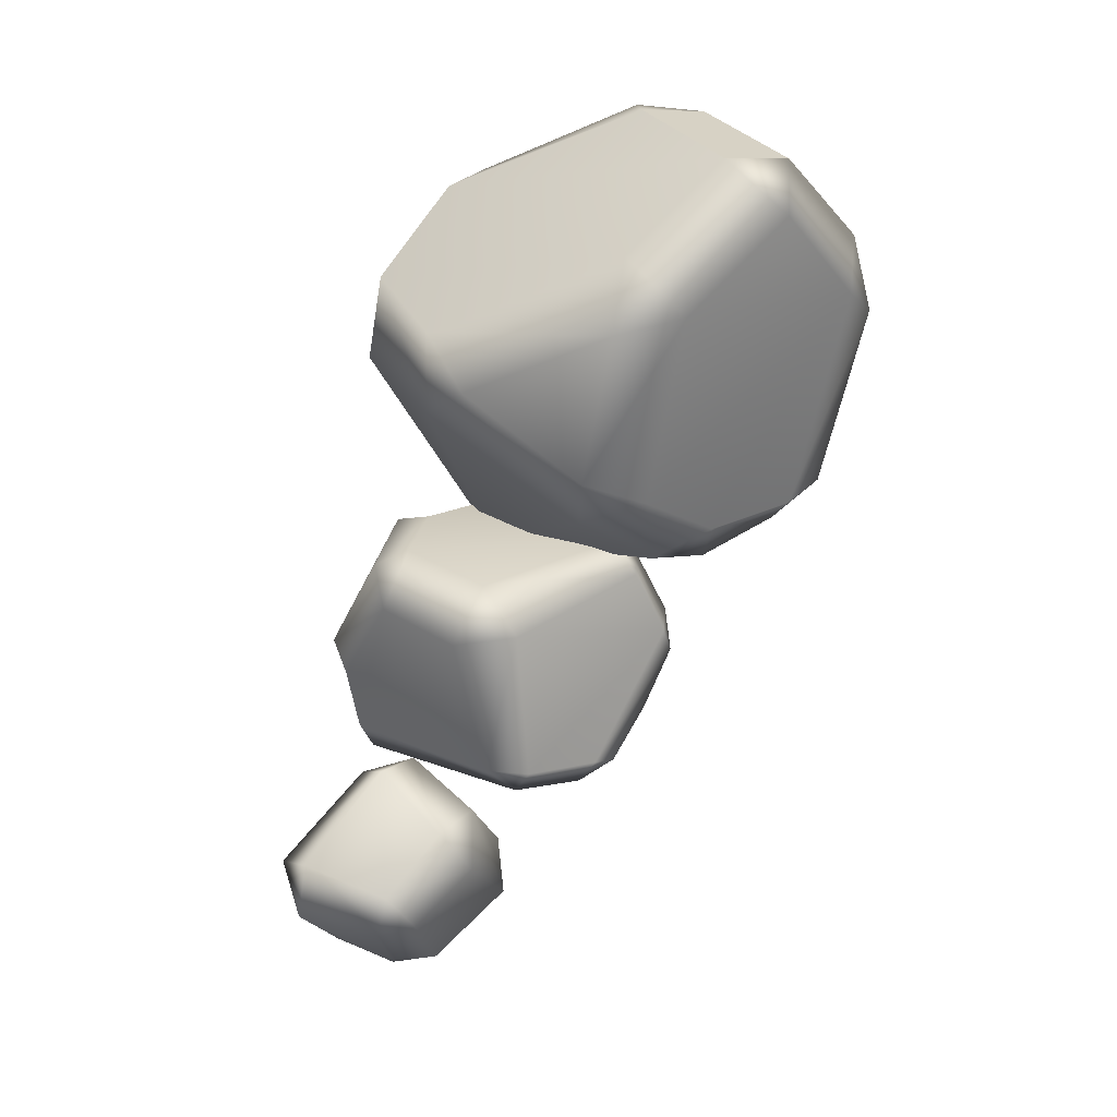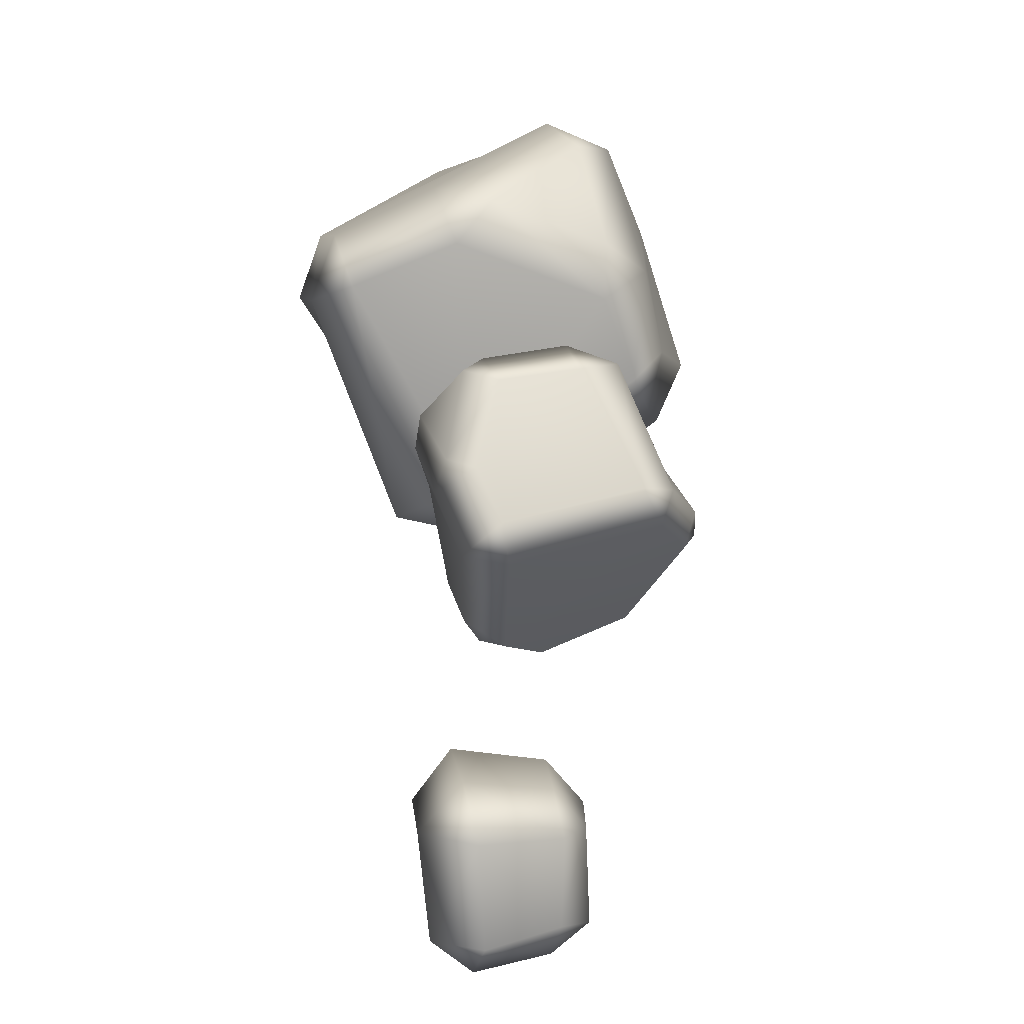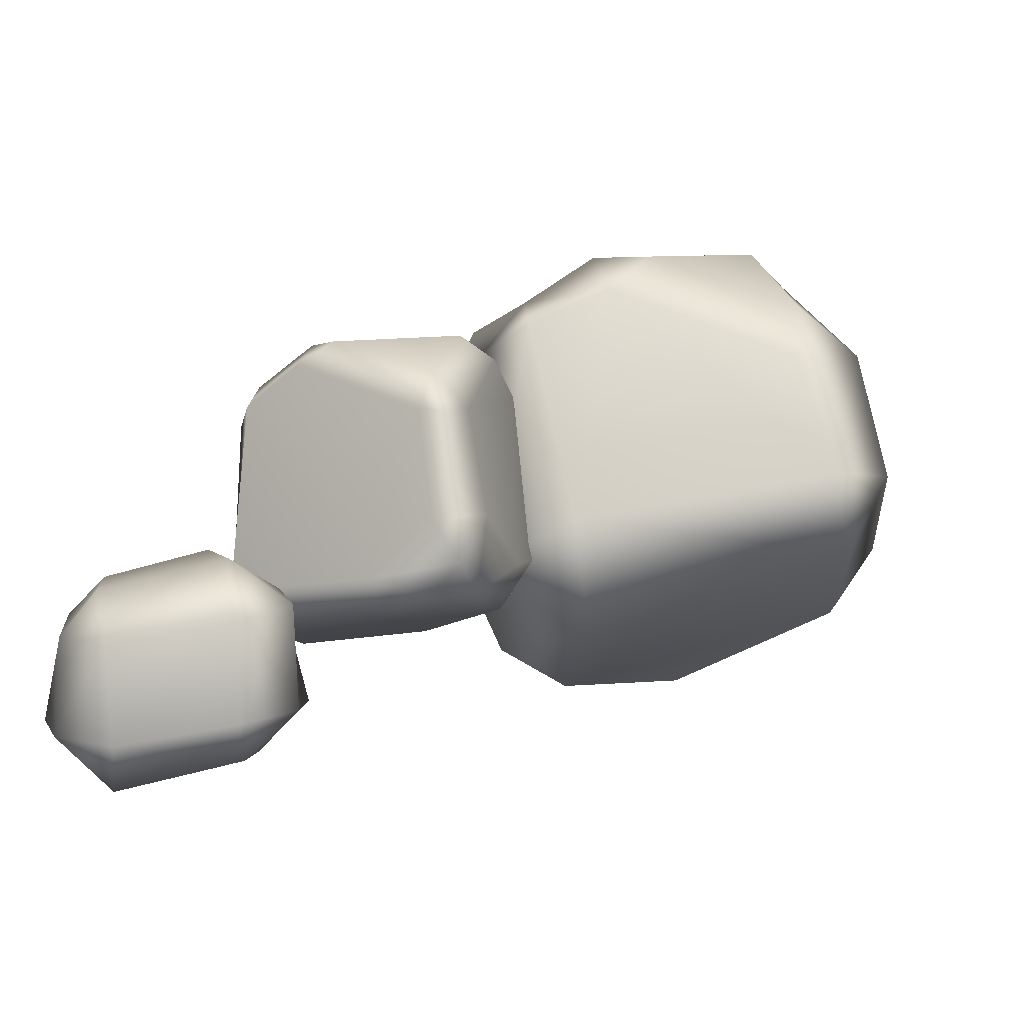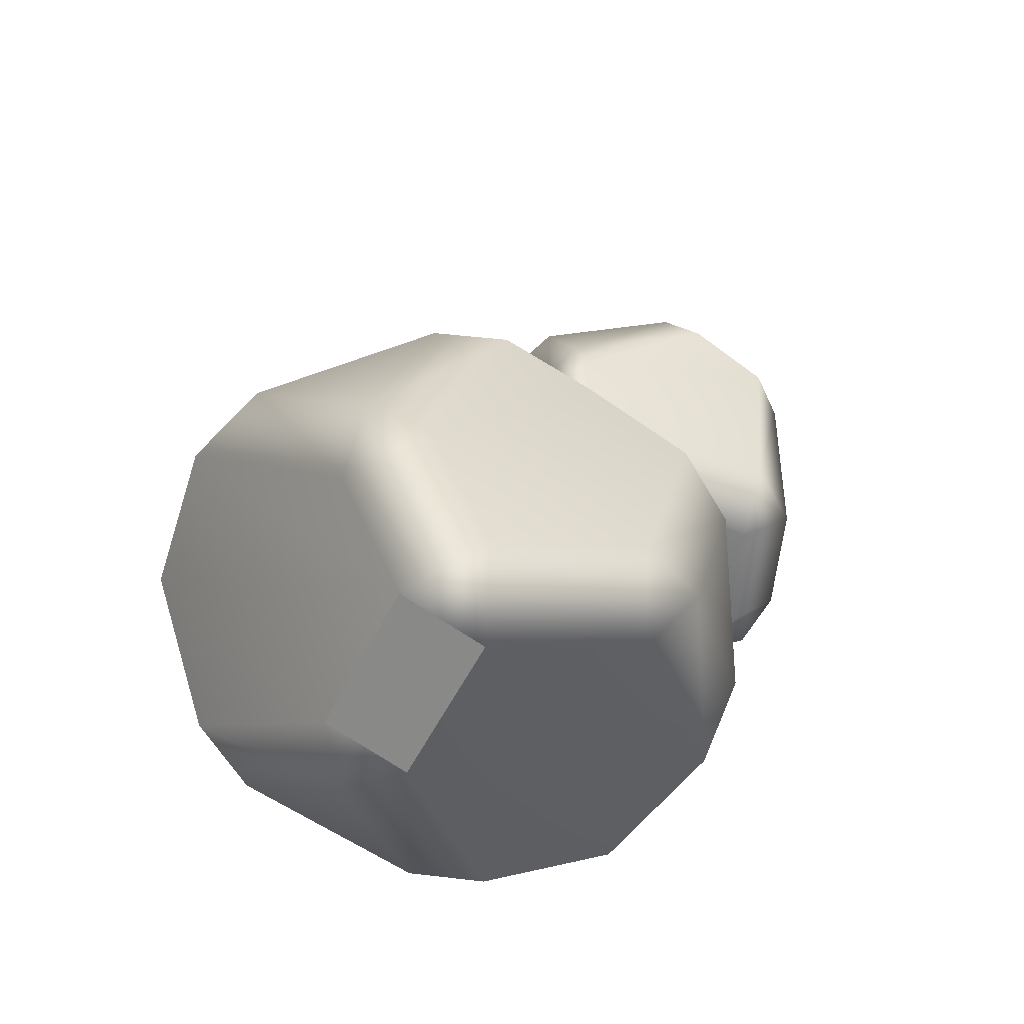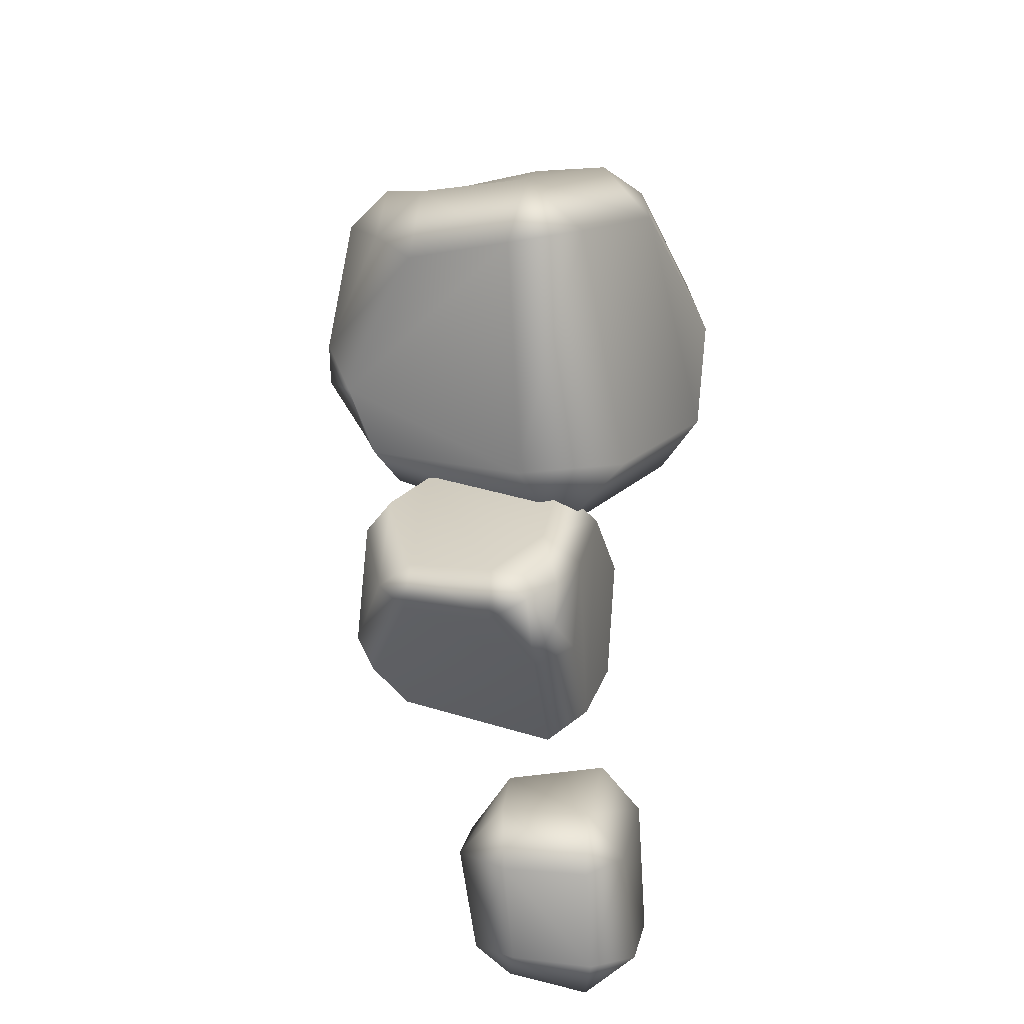
<metadata>
{"format":"obj","ext":"obj","renderer":"f3d","projection":"perspective","resolution":1024,"background":"white","views":[{"elev":54.4,"azim":121.3,"up":"+Z"},{"elev":-4.0,"azim":75.9,"up":"+Z"},{"elev":10.4,"azim":-173.5,"up":"+Y"},{"elev":19.8,"azim":-16.8,"up":"+Y"},{"elev":-63.5,"azim":-95.6,"up":"+Z"}]}
</metadata>
<code>
g m_map_mine_gold_03
v -0.1769 0.07998 0.5121
v -0.2323 -0.04259 0.4695
v -0.2935 -0.0034 0.437
v -0.2391 0.1209 0.4794
v -0.1648 0.1598 0.4854
v -0.02117 0.1297 0.4597
v -0.03306 0.05353 0.4913
v -0.1769 0.07998 0.5121
v -0.2391 0.1209 0.4794
v 0.02839 0.07675 0.4497
v -0.2391 0.1209 0.4794
v -0.263 0.1909 0.3879
v -0.1883 0.2255 0.39
v -0.1648 0.1598 0.4854
v -0.02117 0.1297 0.4597
v -0.2276 0.2329 0.3328
v -0.02117 0.1297 0.4597
v 0.07537 0.1474 0.2888
v 0.1052 0.09026 0.314
v 0.02839 0.07675 0.4497
v 0.1007 -0.04922 0.361
v 0.1048 0.08702 0.2483
v 0.04821 0.1412 0.1601
v 0.01009 0.1896 0.2015
v 0.03076 -0.06235 0.0245
v -0.3243 0.03694 0.0535
v -0.2819 0.1509 0.08685
v -0.3434 0.1433 0.1552
v -0.3773 0.02019 0.1355
v -0.3364 -0.05124 0.08601
v -0.3364 -0.05124 0.08601
v -0.07901 -0.1275 -0.003298
v -0.06635 1.638e-05 -0.0291
v -0.3243 0.03694 0.0535
v -0.08634 0.213 0.1273
v -0.002796 0.1755 0.1304
v -0.2819 0.1509 0.08685
v 0.03076 -0.06235 0.0245
v -0.3773 0.02019 0.1355
v -0.3663 -0.07897 0.2473
v -0.3216 -0.1404 0.2019
v -0.3364 -0.05124 0.08601
v -0.07901 -0.1275 -0.003298
v -0.03049 -0.2433 0.2552
v 0.04182 -0.2054 0.2615
v 0.03076 -0.06235 0.0245
v -0.007309 -0.2192 0.3314
v 0.03076 -0.06235 0.0245
v 0.04821 0.1412 0.1601
v -0.002796 0.1755 0.1304
v -0.06635 1.638e-05 -0.0291
v -0.03049 -0.2433 0.2552
v -0.1526 -0.2394 0.2789
v -0.1339 -0.216 0.3552
v -0.007309 -0.2192 0.3314
v -0.007309 -0.2192 0.3314
v 0.06537 -0.1127 0.3798
v 0.103 -0.09257 0.3068
v 0.04182 -0.2054 0.2615
v 0.03076 -0.06235 0.0245
v 0.1048 0.08702 0.2483
v 0.1007 -0.04922 0.361
v 0.1052 0.09026 0.314
v -0.263 0.1909 0.3879
v -0.3434 0.1433 0.1552
v -0.2833 0.1936 0.1459
v -0.2276 0.2329 0.3328
v -0.1245 0.2433 0.1707
v -0.2819 0.1509 0.08685
v -0.08634 0.213 0.1273
v -0.2276 0.2329 0.3328
v -0.1245 0.2433 0.1707
v -0.06408 0.2391 0.1966
v -0.1883 0.2255 0.39
v 0.01009 0.1896 0.2015
v -0.08634 0.213 0.1273
v -0.002796 0.1755 0.1304
v 0.07537 0.1474 0.2888
v -0.02117 0.1297 0.4597
v 0.04821 0.1412 0.1601
v -0.3663 -0.07897 0.2473
v -0.2935 -0.0034 0.437
v -0.2771 -0.07288 0.4253
v -0.3298 -0.1322 0.2713
v -0.3773 0.02019 0.1355
v -0.2391 0.1209 0.4794
v -0.3434 0.1433 0.1552
v -0.263 0.1909 0.3879
v -0.3216 -0.1404 0.2019
v -0.3298 -0.1322 0.2713
v -0.196 -0.2107 0.3301
v -0.1526 -0.2394 0.2789
v -0.3216 -0.1404 0.2019
v -0.03049 -0.2433 0.2552
v -0.3364 -0.05124 0.08601
v -0.07901 -0.1275 -0.003298
v -0.1339 -0.216 0.3552
v -0.196 -0.2107 0.3301
v -0.2771 -0.07288 0.4253
v -0.2323 -0.04259 0.4695
v -0.1339 -0.216 0.3552
v -0.1769 0.07998 0.5121
v -0.03306 0.05353 0.4913
v -0.007309 -0.2192 0.3314
v 0.06537 -0.1127 0.3798
v 0.02839 0.07675 0.4497
v 0.1007 -0.04922 0.361
v -0.2771 -0.07288 0.4253
v -0.196 -0.2107 0.3301
v -0.3298 -0.1322 0.2713
v -0.2833 0.1936 0.1459
v -0.3434 0.1433 0.1552
v -0.2819 0.1509 0.08685
v -0.2771 -0.07288 0.4253
v -0.2935 -0.0034 0.437
v -0.2323 -0.04259 0.4695
v 0.03051 0.08578 0.1315
v 0.009852 -0.07378 0.07219
v -0.02202 -0.055 0.03563
v 0.01577 -0.1065 0.02839
v 0.09858 -0.1404 0.06527
v 0.08825 -0.1085 0.1048
v 0.03051 0.08578 0.1315
v -0.02202 -0.055 0.03563
v 0.01016 0.1036 0.09712
v -0.01716 -0.03477 -0.08977
v 0.01577 -0.1065 0.02839
v 0.01589 -0.08276 -0.0883
v 0.007561 0.0232 -0.1406
v 0.01794 -0.05448 -0.1348
v 0.03029 -0.02004 -0.1625
v 0.03009 0.1177 -0.1014
v 0.02273 0.1483 0.0428
v 0.04697 0.1236 0.1169
v 0.2022 0.07375 0.1571
v 0.1782 0.0192 0.1794
v 0.03051 0.08578 0.1315
v 0.01016 0.1036 0.09712
v 0.01016 0.1036 0.09712
v 0.02273 0.1483 0.0428
v 0.06056 0.1671 0.0614
v 0.04697 0.1236 0.1169
v 0.2022 0.07375 0.1571
v 0.2582 0.1209 0.009397
v 0.1995 0.1667 -0.01088
v 0.05544 0.1743 0.02634
v 0.1733 0.1741 -0.03575
v 0.2071 0.1517 -0.05098
v 0.2624 0.1064 -0.0308
v 0.06752 0.1525 -0.09213
v 0.2371 0.01844 0.1446
v 0.2291 -0.0724 0.1305
v 0.171 -0.07728 0.1622
v 0.1782 0.0192 0.1794
v 0.2022 0.07375 0.1571
v 0.1939 -0.1052 0.1448
v 0.2022 0.07375 0.1571
v 0.2582 0.1209 0.009397
v 0.2775 0.08056 0.008865
v 0.2371 0.01844 0.1446
v 0.2624 0.1064 -0.0308
v 0.08825 -0.1085 0.1048
v 0.171 -0.07728 0.1622
v 0.1939 -0.1052 0.1448
v 0.1074 -0.1366 0.1019
v 0.03051 0.08578 0.1315
v 0.1782 0.0192 0.1794
v 0.009852 -0.07378 0.07219
v 0.02273 0.1483 0.0428
v 0.03009 0.1177 -0.1014
v 0.06752 0.1525 -0.09213
v 0.05544 0.1743 0.02634
v 0.2624 0.1064 -0.0308
v 0.2723 -0.07149 -0.07703
v 0.2799 -0.08081 -0.03214
v 0.2775 0.08056 0.008865
v 0.2291 -0.0724 0.1305
v 0.262 -0.1055 0.02879
v 0.2336 -0.1157 -0.06659
v 0.2153 -0.1428 0.00499
v 0.2402 -0.1351 0.03959
v 0.1939 -0.1052 0.1448
v 0.2371 0.01844 0.1446
v 0.2723 -0.07149 -0.07703
v 0.1171 -0.03723 -0.1642
v 0.1045 -0.08355 -0.1344
v 0.2336 -0.1157 -0.06659
v 0.06394 -0.056 -0.157
v 0.01589 -0.08276 -0.0883
v 0.01794 -0.05448 -0.1348
v 0.03029 -0.02004 -0.1625
v 0.1733 0.1741 -0.03575
v 0.06752 0.1525 -0.09213
v 0.07458 0.1208 -0.129
v 0.2071 0.1517 -0.05098
v 0.03009 0.1177 -0.1014
v 0.03009 0.1177 -0.1014
v 0.007561 0.0232 -0.1406
v 0.0566 0.02214 -0.1708
v 0.07458 0.1208 -0.129
v 0.1171 -0.03723 -0.1642
v 0.03029 -0.02004 -0.1625
v 0.06394 -0.056 -0.157
v 0.2071 0.1517 -0.05098
v 0.2624 0.1064 -0.0308
v 0.2723 -0.07149 -0.07703
v 0.2402 -0.1351 0.03959
v 0.1074 -0.1366 0.1019
v 0.1939 -0.1052 0.1448
v 0.2153 -0.1428 0.00499
v 0.09858 -0.1404 0.06527
v 0.01577 -0.1065 0.02839
v 0.2336 -0.1157 -0.06659
v 0.01589 -0.08276 -0.0883
v 0.1045 -0.08355 -0.1344
v 0.1074 -0.1366 0.1019
v 0.09858 -0.1404 0.06527
v 0.08825 -0.1085 0.1048
v 0.1908 -0.1617 -0.3338
v 0.1785 -0.138 -0.4492
v 0.1328 -0.0946 -0.4393
v 0.1469 -0.1161 -0.3236
v 0.1745 -0.09547 -0.4895
v 0.2041 -0.121 -0.2779
v 0.3428 -0.1385 -0.3072
v 0.3304 -0.1842 -0.3594
v 0.1908 -0.1617 -0.3338
v 0.1469 -0.1161 -0.3236
v 0.1469 -0.1161 -0.3236
v 0.1728 -0.01499 -0.32
v 0.2345 -0.02084 -0.2896
v 0.2041 -0.121 -0.2779
v 0.3773 -0.1292 -0.3699
v 0.3353 -0.113 -0.4816
v 0.2867 -0.1613 -0.4762
v 0.3304 -0.1842 -0.3594
v 0.3428 -0.1385 -0.3072
v 0.3428 -0.1385 -0.3072
v 0.3262 -0.03659 -0.3168
v 0.3534 -0.03246 -0.3663
v 0.3773 -0.1292 -0.3699
v 0.3346 -0.03045 -0.4599
v 0.3227 -7.372e-06 -0.3568
v 0.3013 0.009674 -0.4596
v 0.3353 -0.113 -0.4816
v 0.1728 -0.01499 -0.32
v 0.1379 -0.003745 -0.4328
v 0.1909 0.03732 -0.444
v 0.2332 0.02242 -0.336
v 0.2345 -0.02084 -0.2896
v 0.2332 0.02242 -0.336
v 0.3227 -7.372e-06 -0.3568
v 0.3262 -0.03659 -0.3168
v 0.2345 -0.02084 -0.2896
v 0.3013 0.009674 -0.4596
v 0.1909 0.03732 -0.444
v 0.1379 -0.003745 -0.4328
v 0.1328 -0.0946 -0.4393
v 0.1745 -0.09547 -0.4895
v 0.177 -0.009241 -0.4865
v 0.177 -0.009241 -0.4865
v 0.286 -0.02887 -0.4938
v 0.3013 0.009674 -0.4596
v 0.1909 0.03732 -0.444
v 0.2762 -0.1118 -0.5121
v 0.3353 -0.113 -0.4816
v 0.3346 -0.03045 -0.4599
v 0.1745 -0.09547 -0.4895
v 0.1785 -0.138 -0.4492
v 0.2867 -0.1613 -0.4762
v 0.2762 -0.1118 -0.5121
v 0.1745 -0.09547 -0.4895
v 0.2041 -0.121 -0.2779
v 0.2345 -0.02084 -0.2896
v 0.3262 -0.03659 -0.3168
v 0.3428 -0.1385 -0.3072
v 0.1785 -0.138 -0.4492
v 0.1908 -0.1617 -0.3338
v 0.3304 -0.1842 -0.3594
v 0.2867 -0.1613 -0.4762
v 0.1328 -0.0946 -0.4393
v 0.1379 -0.003745 -0.4328
v 0.1728 -0.01499 -0.32
v 0.1469 -0.1161 -0.3236
v 0.1379 -0.003745 -0.4328
v 0.177 -0.009241 -0.4865
v 0.1909 0.03732 -0.444
v 0.2867 -0.1613 -0.4762
v 0.3353 -0.113 -0.4816
v 0.2762 -0.1118 -0.5121
g m_map_mine_gold_03_0
f 3 2 1
f 4 3 1
f 7 6 5
f 8 7 5
f 5 9 8
f 6 7 10
f 13 12 11
f 14 13 11
f 13 14 15
f 13 16 12
f 19 18 17
f 20 19 17
f 19 20 21
f 22 18 19
f 18 22 23
f 24 18 23
f 25 23 22
f 28 27 26
f 29 28 26
f 30 29 26
f 33 32 31
f 34 33 31
f 33 34 35
f 35 36 33
f 34 37 35
f 33 38 32
f 41 40 39
f 42 41 39
f 45 44 43
f 46 45 43
f 45 47 44
f 50 49 48
f 51 50 48
f 54 53 52
f 55 54 52
f 58 57 56
f 59 58 56
f 58 59 60
f 60 61 58
f 58 61 62
f 58 62 57
f 61 63 62
f 66 65 64
f 67 66 64
f 67 68 66
f 69 66 68
f 70 69 68
f 73 72 71
f 74 73 71
f 75 73 74
f 76 73 75
f 73 76 72
f 77 76 75
f 74 78 75
f 74 79 78
f 77 75 80
f 83 82 81
f 84 83 81
f 85 81 82
f 82 86 85
f 86 87 85
f 86 88 87
f 89 84 81
f 92 91 90
f 93 92 90
f 94 92 93
f 94 93 95
f 95 96 94
f 92 97 91
f 100 99 98
f 101 100 98
f 102 100 101
f 103 102 101
f 103 101 104
f 104 105 103
f 103 105 106
f 105 107 106
f 110 109 108
f 113 112 111
f 116 115 114
f 119 118 117
f 118 119 120
f 120 121 118
f 121 122 118
f 125 124 123
f 126 124 125
f 124 126 127
f 126 128 127
f 125 129 126
f 130 126 129
f 128 126 130
f 131 130 129
f 125 132 129
f 125 133 132
f 136 135 134
f 137 136 134
f 134 138 137
f 141 140 139
f 142 141 139
f 141 142 143
f 141 143 144
f 144 145 141
f 141 145 146
f 141 146 140
f 145 147 146
f 148 145 144
f 145 148 147
f 149 148 144
f 146 147 150
f 153 152 151
f 154 153 151
f 155 154 151
f 152 153 156
f 159 158 157
f 160 159 157
f 159 161 158
f 164 163 162
f 165 164 162
f 166 162 163
f 163 167 166
f 166 168 162
f 171 170 169
f 172 171 169
f 175 174 173
f 176 175 173
f 175 176 177
f 177 178 175
f 175 178 179
f 175 179 174
f 178 180 179
f 178 177 181
f 178 181 180
f 177 182 181
f 176 183 177
f 186 185 184
f 187 186 184
f 185 186 188
f 186 189 188
f 189 190 188
f 191 188 190
f 194 193 192
f 195 194 192
f 194 196 193
f 199 198 197
f 200 199 197
f 201 199 200
f 199 201 202
f 199 202 198
f 201 203 202
f 201 200 204
f 201 204 205
f 205 206 201
f 209 208 207
f 210 207 208
f 211 210 208
f 210 211 212
f 213 210 212
f 213 212 214
f 214 215 213
f 218 217 216
f 221 220 219
f 222 221 219
f 223 220 221
f 226 225 224
f 227 226 224
f 224 228 227
f 231 230 229
f 232 231 229
f 235 234 233
f 236 235 233
f 237 236 233
f 240 239 238
f 241 240 238
f 242 240 241
f 240 242 243
f 239 240 243
f 242 244 243
f 245 242 241
f 248 247 246
f 249 248 246
f 250 249 246
f 253 252 251
f 254 253 251
f 252 255 251
f 255 256 251
f 259 258 257
f 260 259 257
f 263 262 261
f 264 263 261
f 262 265 261
f 266 265 262
f 267 266 262
f 263 267 262
f 265 268 261
f 271 270 269
f 272 271 269
f 275 274 273
f 276 275 273
f 279 278 277
f 280 279 277
f 283 282 281
f 284 283 281
f 287 286 285
f 290 289 288

</code>
